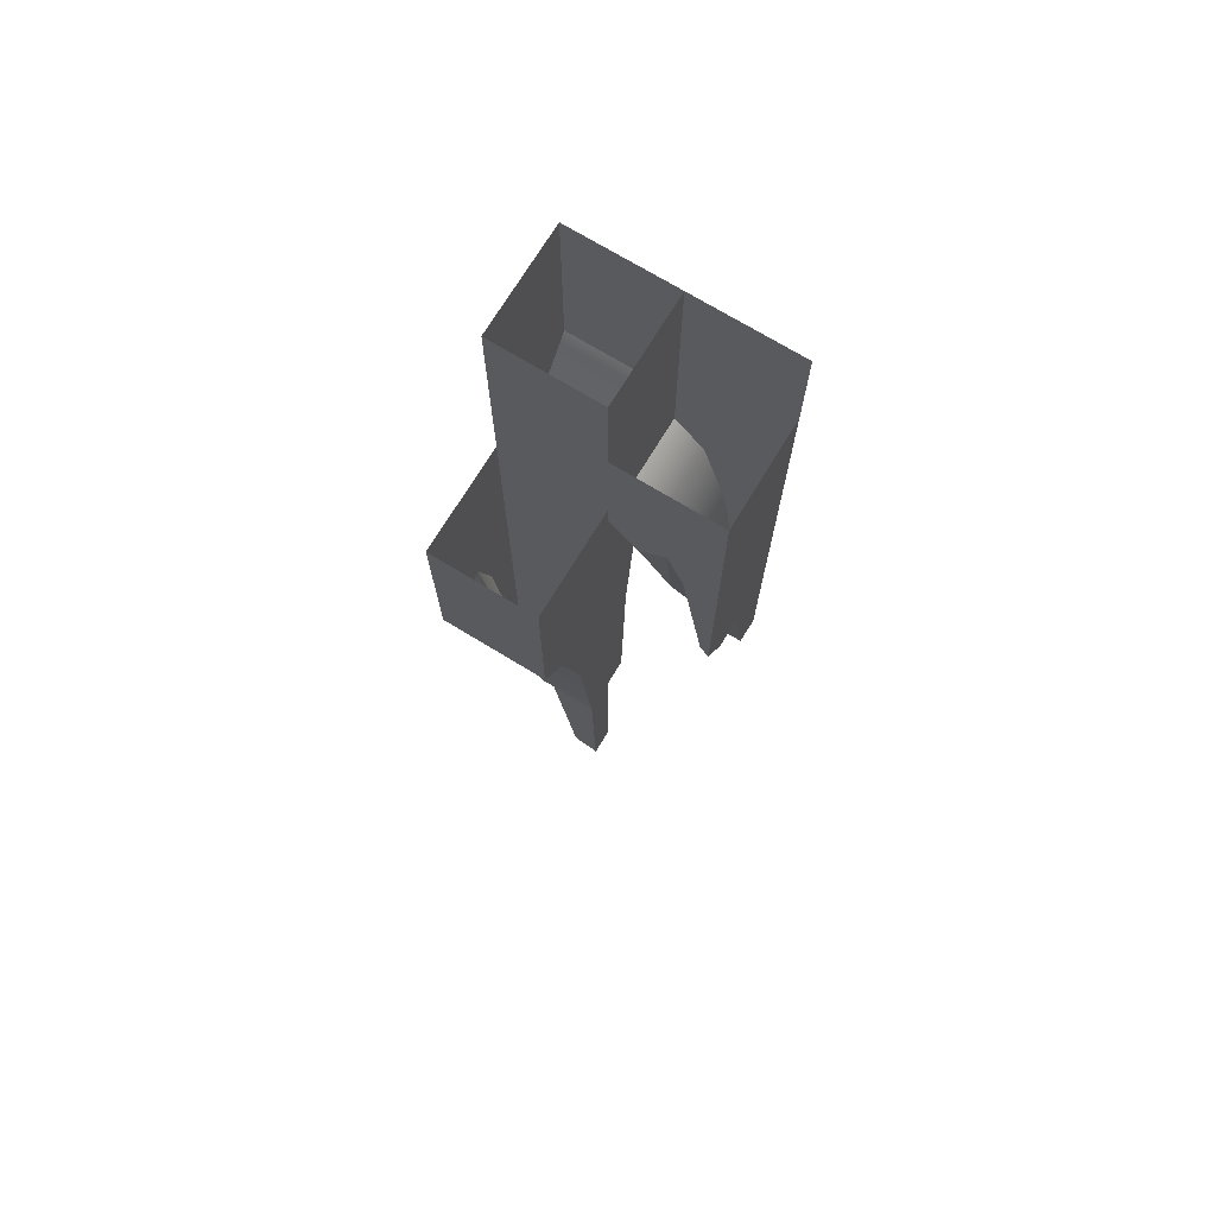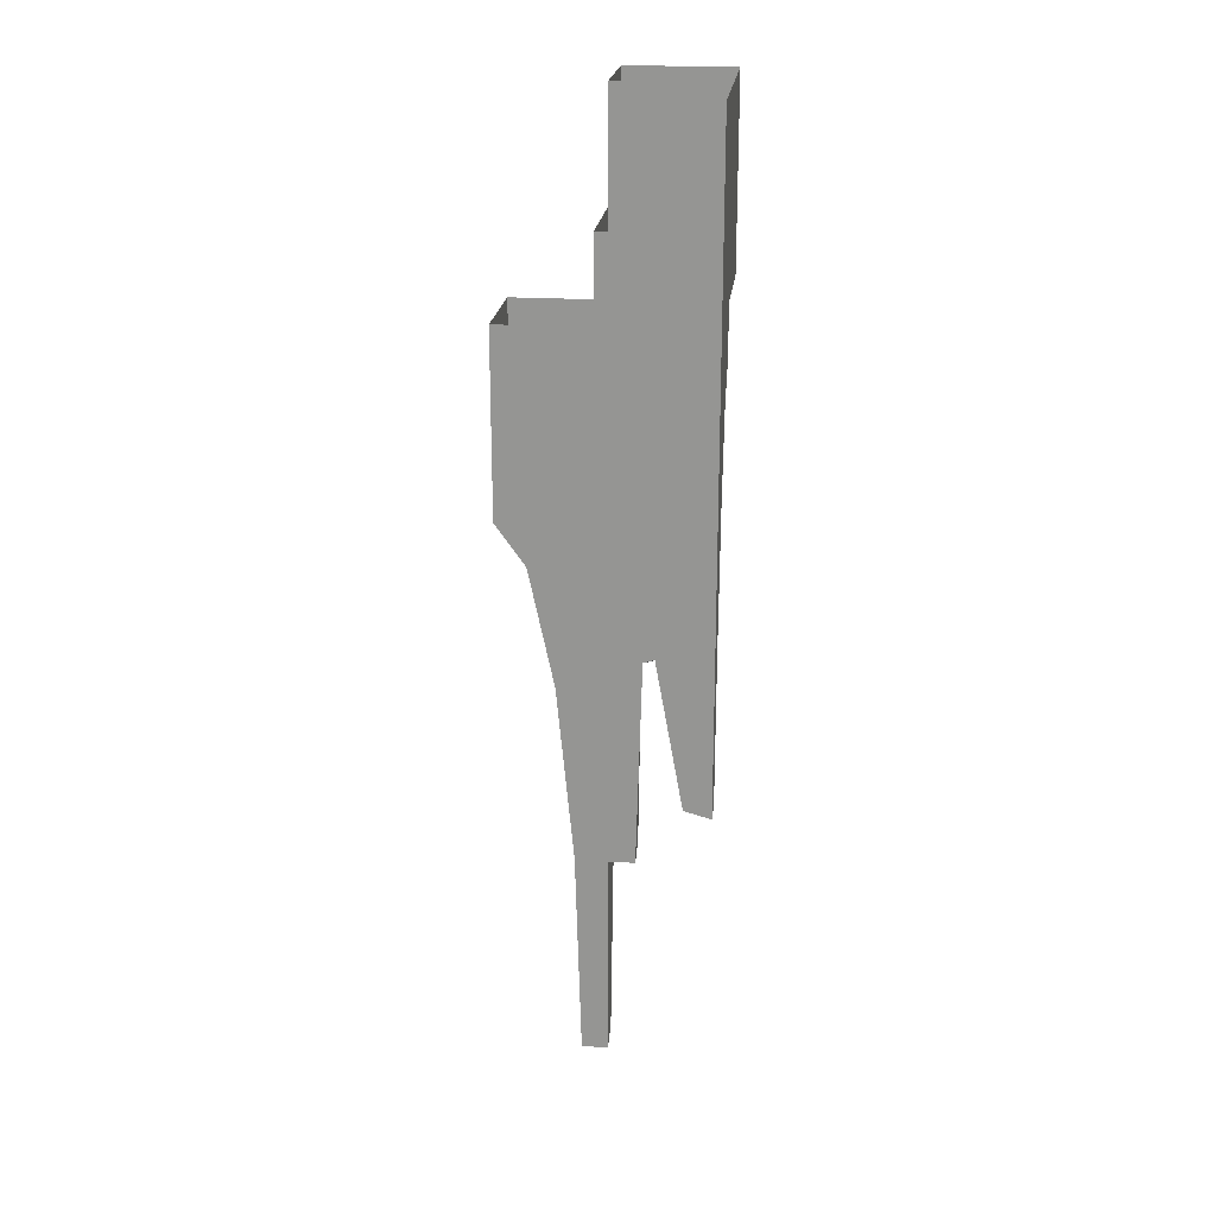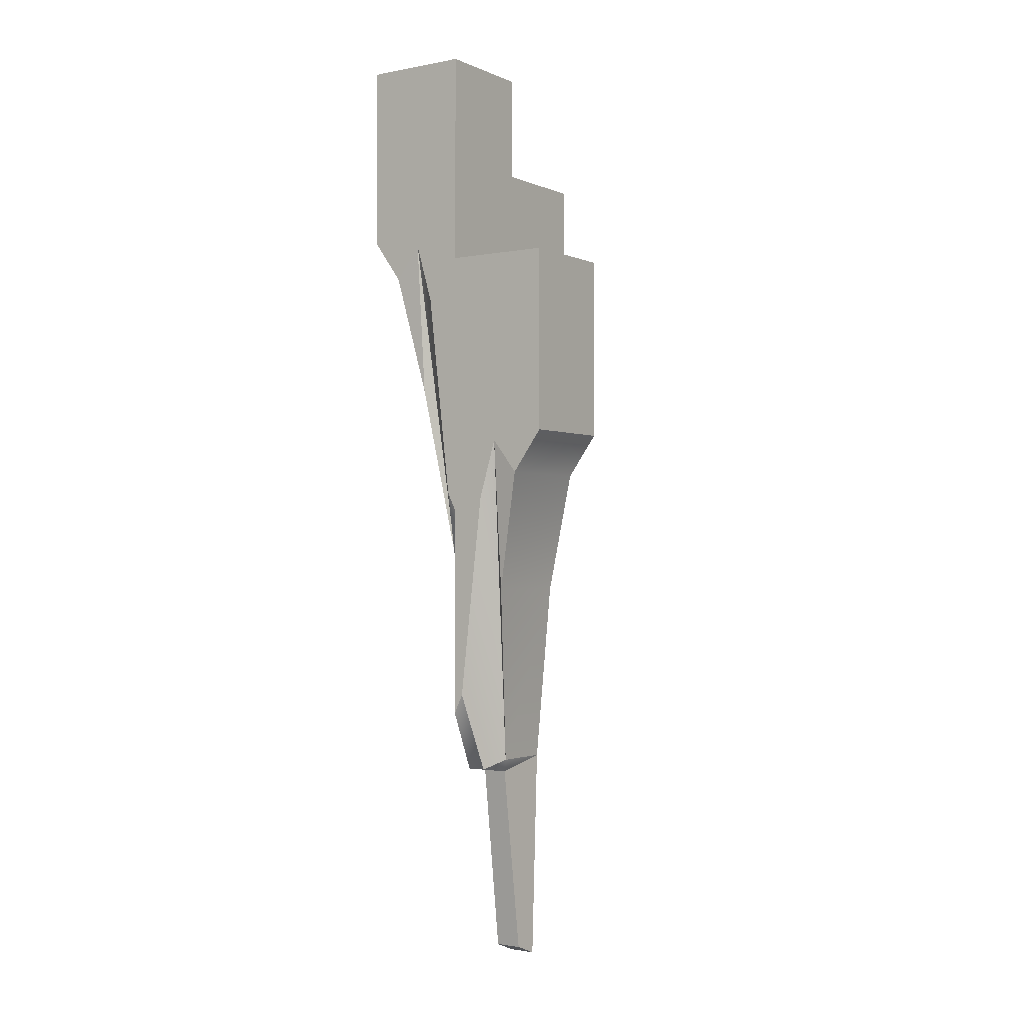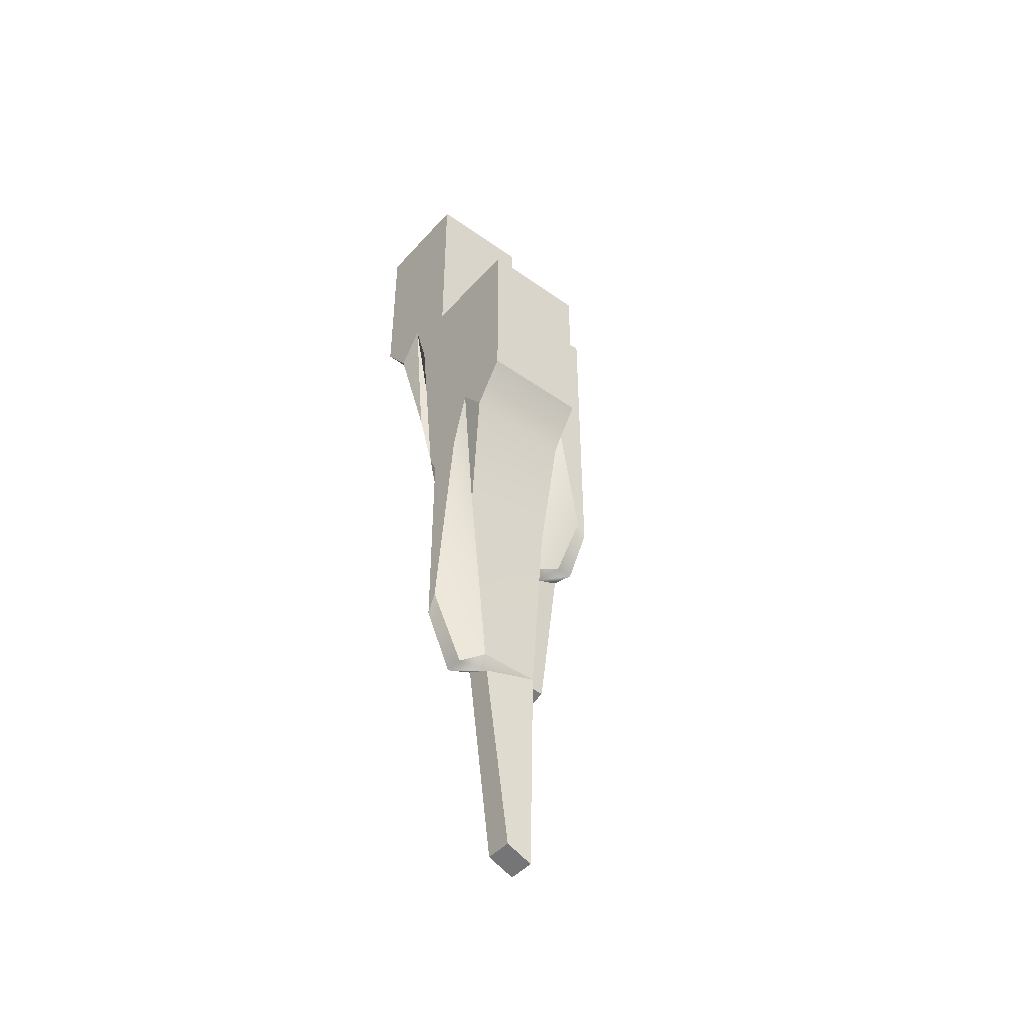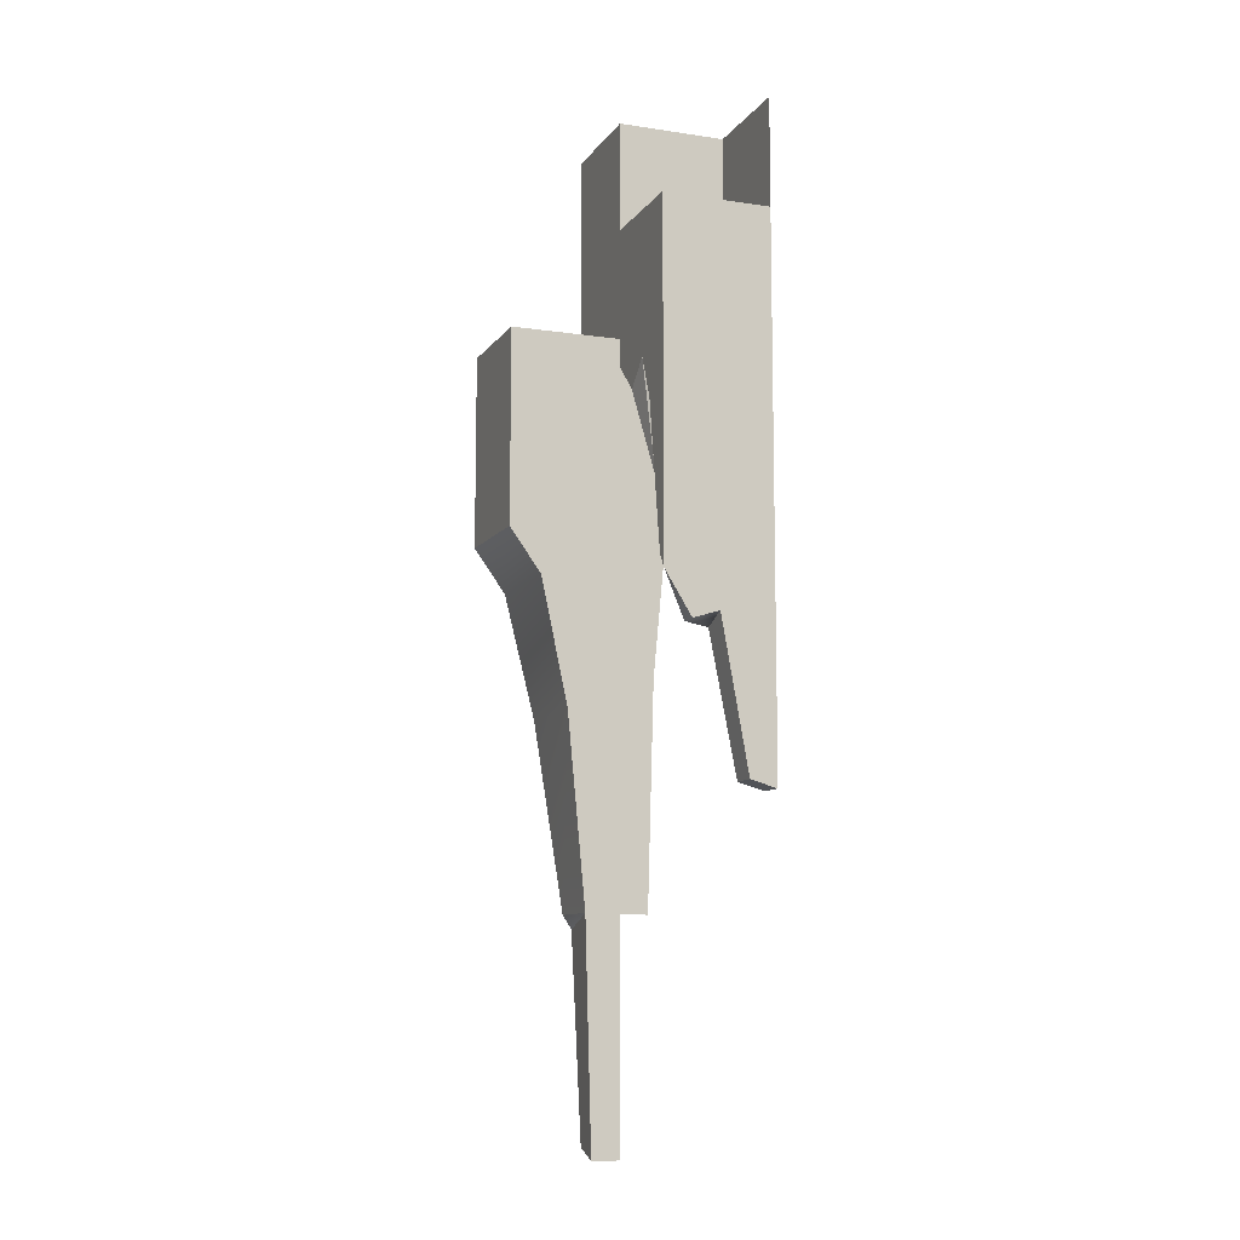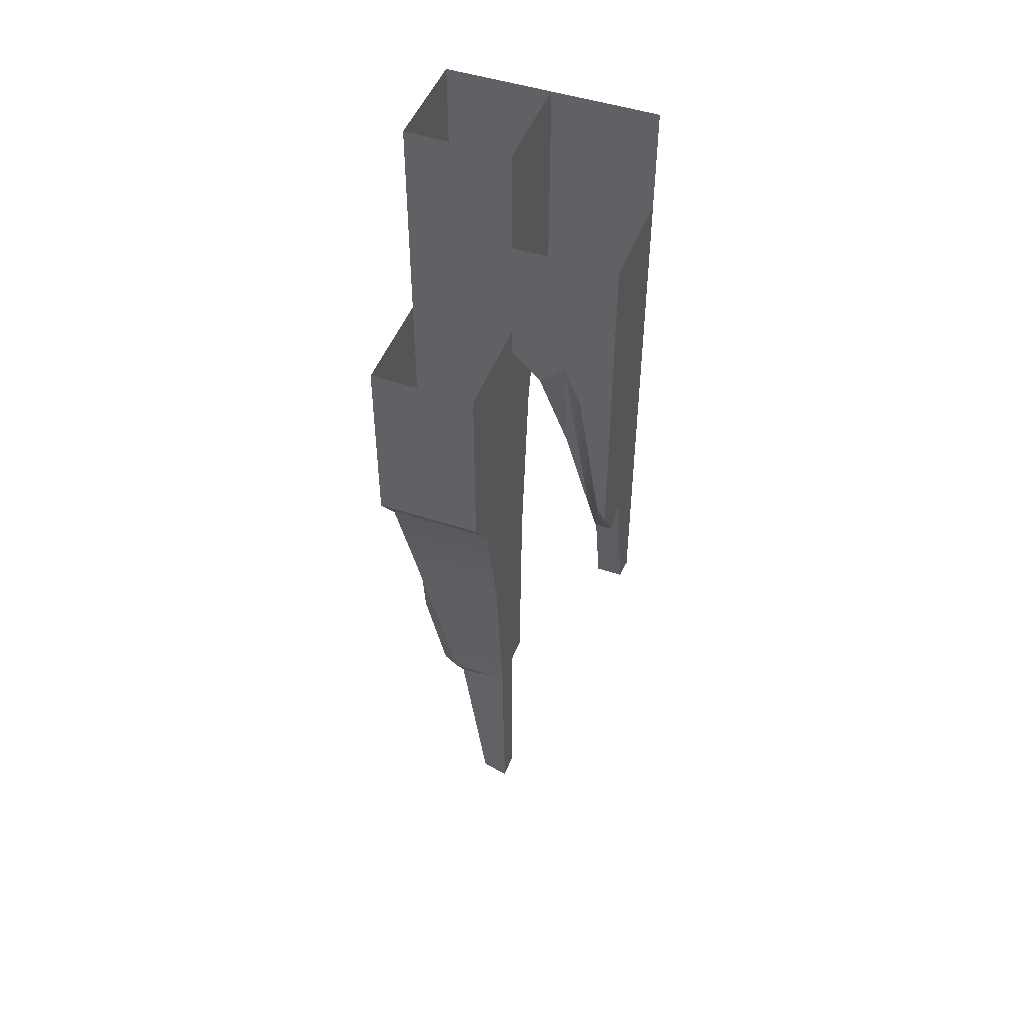
<metadata>
{"format":"obj","ext":"obj","renderer":"f3d","projection":"perspective","resolution":1024,"background":"white","views":[{"elev":72.7,"azim":-58.7,"up":"+Y"},{"elev":21.5,"azim":6.3,"up":"+Y"},{"elev":-1.9,"azim":-145.7,"up":"+Y"},{"elev":-46.2,"azim":-129.0,"up":"+Y"},{"elev":-9.9,"azim":-21.0,"up":"+Y"},{"elev":47.9,"azim":-69.6,"up":"+Y"}]}
</metadata>
<code>
g _Combined_Vis61_1
v -0.5016 -5.115 -0.25
v -0.5587 -4.991 0.25
v -0.5016 -7 0.25
v -0.5016 -6.903 2.384e-07
v -0.7212 -1.834 -0.75
v -0.5587 -4.991 -0.314
v -0.5587 -2.392 -0.75
v -0.7212 -3.288 -0.6307
v -0.5587 -4.991 -0.314
v -0.7212 -1.834 -0.75
v -0.9646 -2.15 -0.75
v -0.7212 -3.288 -0.6307
v -0.7212 -1.834 -0.75
v -1.25 -1.752 0.25
v -1.25 -1.752 -0.75
v -1.25 -1.252e-06 -0.75
v -1.25 8.345e-07 0.25
v -0.25 -6.903 3.278e-07
v -0.5016 -6.903 2.384e-07
v -0.5016 -7 0.25
v -0.25 -7 0.25
v -1.25 -1.752 0.25
v -1.25 8.345e-07 0.25
v -0.25 1.669e-06 0.25
v -0.9646 -2.15 0.25
v -0.7212 -3.288 0.25
v -0.5587 -4.991 0.25
v -0.5016 -7 0.25
v -0.25 -7 0.25
v -1.25 -1.752 -0.75
v -0.25 -2.086e-07 -0.75
v -1.25 -1.252e-06 -0.75
v -0.9646 -2.15 -0.75
v -0.7212 -1.834 -0.75
v -0.5587 -2.392 -0.75
v -0.3354 -4.33 -0.75
v -0.25 -4.514 -0.75
v -0.7212 -3.288 0.25
v -0.5587 -4.991 0.25
v -0.5587 -4.991 -0.314
v -0.7212 -3.288 -0.6307
v -0.9646 -2.15 0.25
v -0.9646 -2.15 -0.75
v -1.25 -1.752 0.25
v -1.25 -1.752 -0.75
v -0.25 -4.514 -0.75
v -0.25 -5.08 -0.5
v -0.25 -4.97 -0.25
v -0.25 1.669e-06 0.25
v -0.25 -2.086e-07 -0.75
v -0.25 -6.903 3.278e-07
v -0.25 -7 0.25
v -0.25 -5.08 -0.5
v -0.5016 -5.115 -0.25
v -0.25 -4.97 -0.25
v -0.4205 -5.08 -0.5
v -0.25 -4.514 -0.75
v -0.4205 -5.08 -0.5
v -0.25 -5.08 -0.5
v -0.3354 -4.33 -0.75
v -0.25 -4.97 -0.25
v -0.5016 -5.115 -0.25
v -0.5016 -6.903 2.384e-07
v -0.25 -6.903 3.278e-07
v -0.3354 -4.33 -0.75
v -0.5587 -2.392 -0.75
v -0.5587 -4.991 -0.314
v -0.4205 -5.08 -0.5
v -0.4205 -5.08 -0.5
v -0.5587 -4.991 -0.314
v -0.5016 -5.115 -0.25
v -0.5587 -4.991 0.25
v 0.001578 -3.115 -0.25
v 0.05867 -2.991 0.25
v 0.05867 -2.991 -0.314
v -0.07953 -3.08 -0.5
v -0.07953 -3.08 -0.5
v 0.05867 -2.991 -0.314
v -0.1646 -2.33 -0.75
v 0.05867 -0.3917 -0.75
v -0.25 -4.903 3.278e-07
v 0.001578 -4.903 2.384e-07
v -0.25 -2.97 -0.25
v 0.001578 -3.115 -0.25
v -0.07953 -3.08 -0.5
v -0.1646 -2.33 -0.75
v -0.25 -2.514 -0.75
v -0.25 -3.08 -0.5
v 0.001578 -3.115 -0.25
v -0.07953 -3.08 -0.5
v -0.25 -3.08 -0.5
v -0.25 -2.97 -0.25
v -0.25 2 0.25
v -0.25 -5 0.25
v -0.25 -4.903 3.278e-07
v -0.25 -2.97 -0.25
v -0.25 -2.514 -0.75
v -0.25 2 -0.75
v -0.25 -3.08 -0.5
v 0.75 0.2478 -0.75
v 0.4646 -0.1496 -0.75
v 0.75 0.2478 0.25
v 0.4646 -0.1496 0.25
v 0.2212 -1.288 -0.6307
v 0.2212 -1.288 0.25
v 0.05867 -2.991 -0.314
v 0.05867 -2.991 0.25
v -0.25 -2.514 -0.75
v -0.1646 -2.33 -0.75
v -0.25 2 -0.75
v 0.05867 -0.3917 -0.75
v 0.2212 0.1657 -0.75
v 0.4646 -0.1496 -0.75
v 0.75 0.2478 -0.75
v 0.75 2 -0.75
v -0.25 -5 0.25
v -0.25 2 0.25
v 0.001578 -5 0.25
v 0.05867 -2.991 0.25
v 0.2212 -1.288 0.25
v 0.4646 -0.1496 0.25
v 0.75 0.2478 0.25
v 0.75 2 0.25
v -0.25 -5 0.25
v 0.001578 -5 0.25
v -0.25 -4.903 3.278e-07
v 0.001578 -4.903 2.384e-07
v 0.75 2 0.25
v 0.75 2 -0.75
v 0.75 0.2478 0.25
v 0.75 0.2478 -0.75
v 0.2212 0.1657 -0.75
v 0.2212 -1.288 -0.6307
v 0.4646 -0.1496 -0.75
v 0.2212 0.1657 -0.75
v 0.05867 -2.991 -0.314
v 0.2212 -1.288 -0.6307
v 0.05867 -0.3917 -0.75
v 0.05867 -2.991 -0.314
v 0.2212 0.1657 -0.75
v 0.001578 -4.903 2.384e-07
v 0.001578 -5 0.25
v 0.001578 -3.115 -0.25
v 0.05867 -2.991 0.25
v 0.25 -2.653 0.9984
v 0.75 -2.565 0.9413
v 0.186 -2.565 0.9413
v 4.43e-08 -2.628 1.08
v 4.43e-08 -2.628 1.08
v 0.186 -2.565 0.9413
v -0.25 -2.093 1.165
v -0.25 -0.7083 0.9413
v 0.5 -3.931 1.25
v 0.5 -3.931 0.9984
v 0.25 -2.55 1.25
v 0.25 -2.653 0.9984
v 4.43e-08 -2.628 1.08
v -0.25 -2.093 1.165
v -0.25 -2.225 1.25
v 1.039e-07 -2.628 1.25
v 0.25 -2.653 0.9984
v 4.43e-08 -2.628 1.08
v 1.039e-07 -2.628 1.25
v 0.25 -2.55 1.25
v 0.75 1 1.25
v 0.75 -4 1.25
v 0.5 -3.931 1.25
v 0.25 -2.55 1.25
v -0.25 -2.225 1.25
v -0.25 1 1.25
v 1.039e-07 -2.628 1.25
v -0.25 -0.2516 0.25
v -0.25 -0.5355 0.5354
v 0.75 -0.2516 0.25
v 0.75 -0.5355 0.5354
v -0.1307 -1.348 0.7788
v 0.75 -1.348 0.7788
v 0.186 -2.565 0.9413
v 0.75 -2.565 0.9413
v -0.25 -2.225 1.25
v -0.25 -2.093 1.165
v -0.25 1 1.25
v -0.25 -0.7083 0.9413
v -0.25 -0.3102 0.7788
v -0.25 -0.5355 0.5354
v -0.25 -0.2516 0.25
v -0.25 1 0.25
v 0.75 -4 1.25
v 0.75 1 1.25
v 0.75 -4 0.9984
v 0.75 -2.565 0.9413
v 0.75 -1.348 0.7788
v 0.75 -0.5355 0.5354
v 0.75 -0.2516 0.25
v 0.75 1 0.25
v 0.75 -4 1.25
v 0.75 -4 0.9984
v 0.5 -3.931 1.25
v 0.5 -3.931 0.9984
v 0.75 1 0.25
v -0.25 1 0.25
v 0.75 -0.2516 0.25
v -0.25 -0.2516 0.25
v -0.25 -0.3102 0.7788
v -0.1307 -1.348 0.7788
v -0.25 -0.5355 0.5354
v -0.25 -0.3102 0.7788
v 0.186 -2.565 0.9413
v -0.1307 -1.348 0.7788
v -0.25 -0.7083 0.9413
v 0.186 -2.565 0.9413
v -0.25 -0.3102 0.7788
v 0.5 -3.931 0.9984
v 0.75 -4 0.9984
v 0.25 -2.653 0.9984
v 0.75 -2.565 0.9413
v 0.75 2 0.25
v 0.75 1 0.25
v 0.75 1 1.25
v 0.75 2 1.25
g _Combined_Vis61_1_0
f 3 2 1
f 4 3 1
f 7 6 5
f 10 9 8
f 13 12 11
f 16 15 14
f 17 16 14
f 20 19 18
f 21 20 18
f 24 23 22
f 25 24 22
f 25 26 24
f 27 24 26
f 24 27 28
f 29 24 28
f 32 31 30
f 31 33 30
f 33 31 34
f 35 34 31
f 36 35 31
f 37 36 31
f 40 39 38
f 41 40 38
f 41 38 42
f 43 41 42
f 43 42 44
f 45 43 44
f 48 47 46
f 48 46 49
f 46 50 49
f 51 48 49
f 49 52 51
f 55 54 53
f 54 56 53
f 59 58 57
f 58 60 57
f 63 62 61
f 64 63 61
f 67 66 65
f 68 67 65
f 71 70 69
f 71 72 70
f 75 74 73
f 76 75 73
f 79 78 77
f 79 80 78
f 83 82 81
f 83 84 82
f 87 86 85
f 87 85 88
f 91 90 89
f 91 89 92
f 95 94 93
f 93 96 95
f 93 98 97
f 93 97 96
f 97 99 96
f 102 101 100
f 102 103 101
f 103 104 101
f 103 105 104
f 105 106 104
f 105 107 106
f 110 109 108
f 110 111 109
f 110 112 111
f 112 110 113
f 114 113 110
f 114 110 115
f 118 117 116
f 118 119 117
f 120 117 119
f 117 120 121
f 122 117 121
f 122 123 117
f 126 125 124
f 126 127 125
f 130 129 128
f 130 131 129
f 134 133 132
f 137 136 135
f 140 139 138
f 143 142 141
f 143 144 142
f 147 146 145
f 148 147 145
f 151 150 149
f 151 152 150
f 155 154 153
f 155 156 154
f 159 158 157
f 159 157 160
f 163 162 161
f 163 161 164
f 167 166 165
f 165 168 167
f 165 170 169
f 165 169 168
f 169 171 168
f 174 173 172
f 174 175 173
f 175 176 173
f 175 177 176
f 177 178 176
f 177 179 178
f 182 181 180
f 182 183 181
f 182 184 183
f 184 182 185
f 186 185 182
f 186 182 187
f 190 189 188
f 190 191 189
f 192 189 191
f 189 192 193
f 194 189 193
f 194 195 189
f 198 197 196
f 198 199 197
f 202 201 200
f 202 203 201
f 206 205 204
f 209 208 207
f 212 211 210
f 215 214 213
f 215 216 214
f 219 218 217
f 220 219 217

</code>
